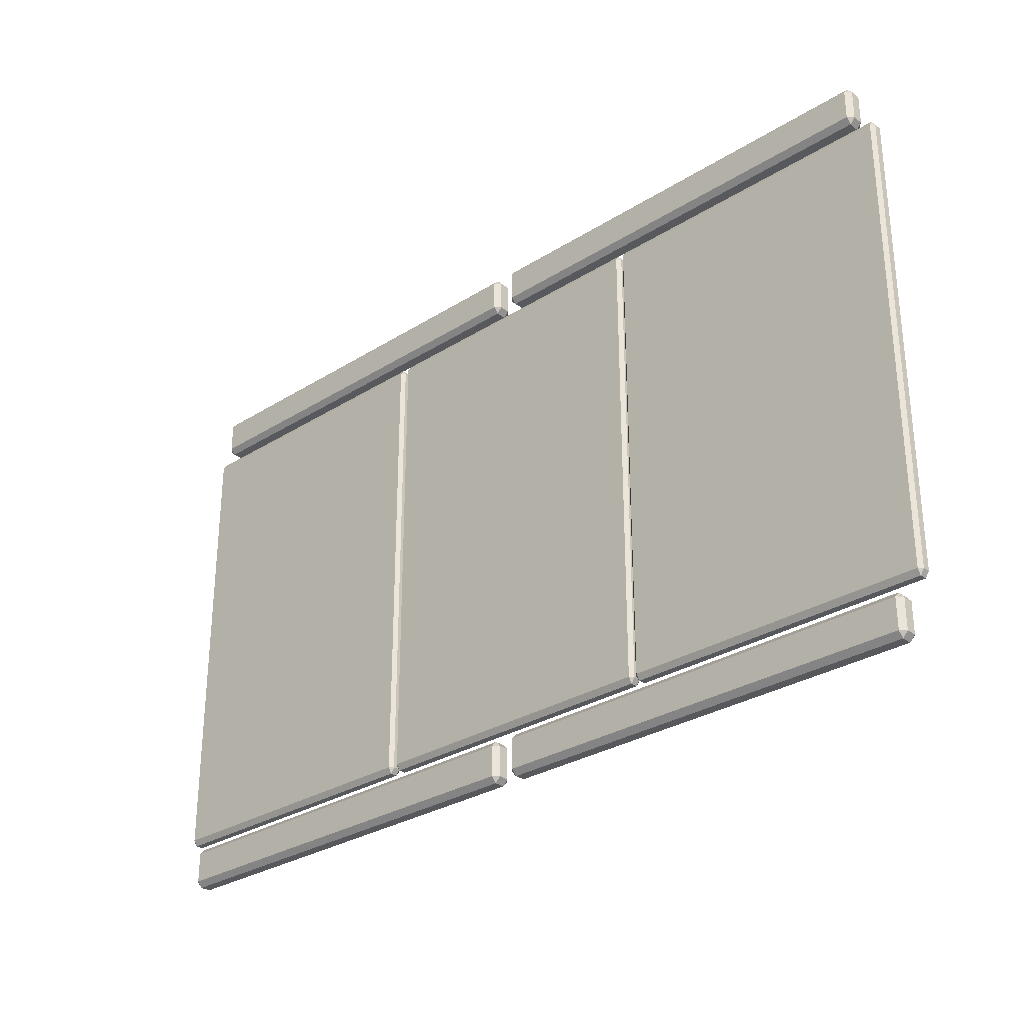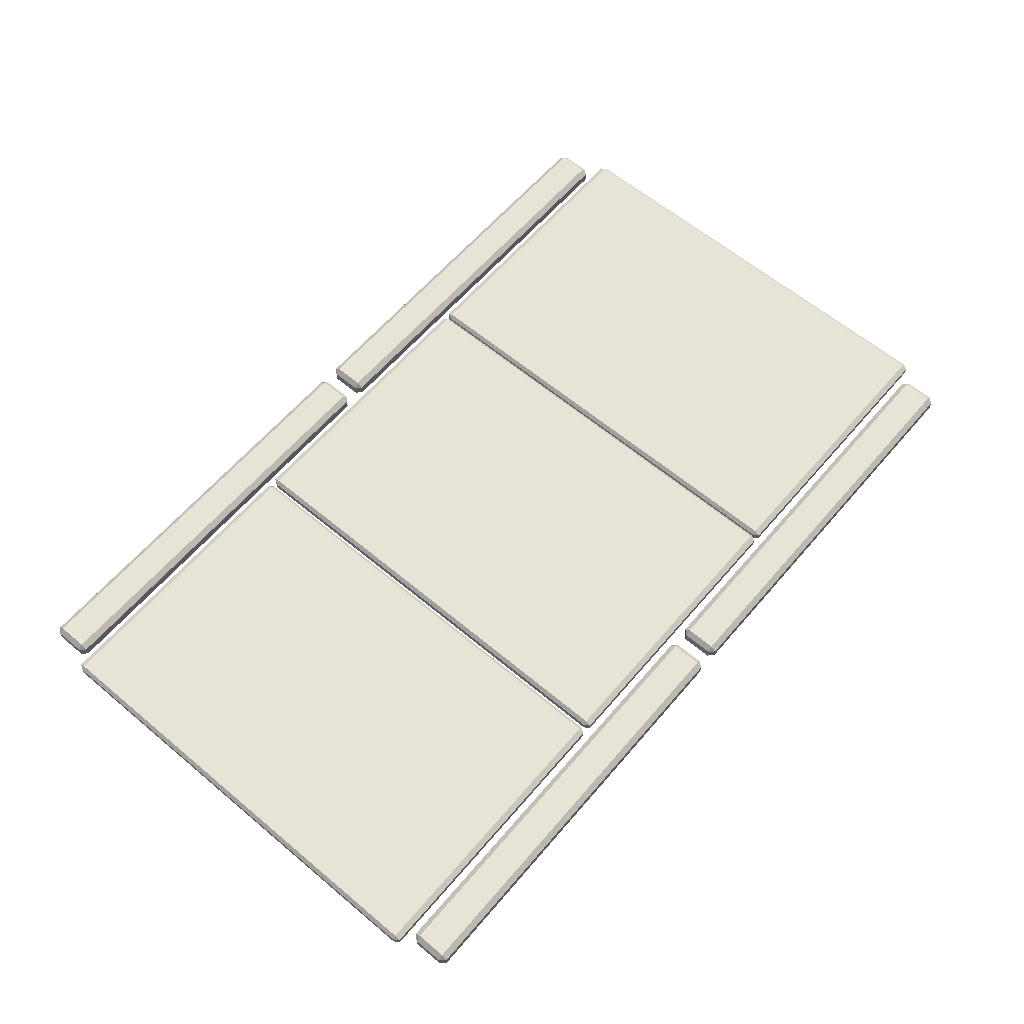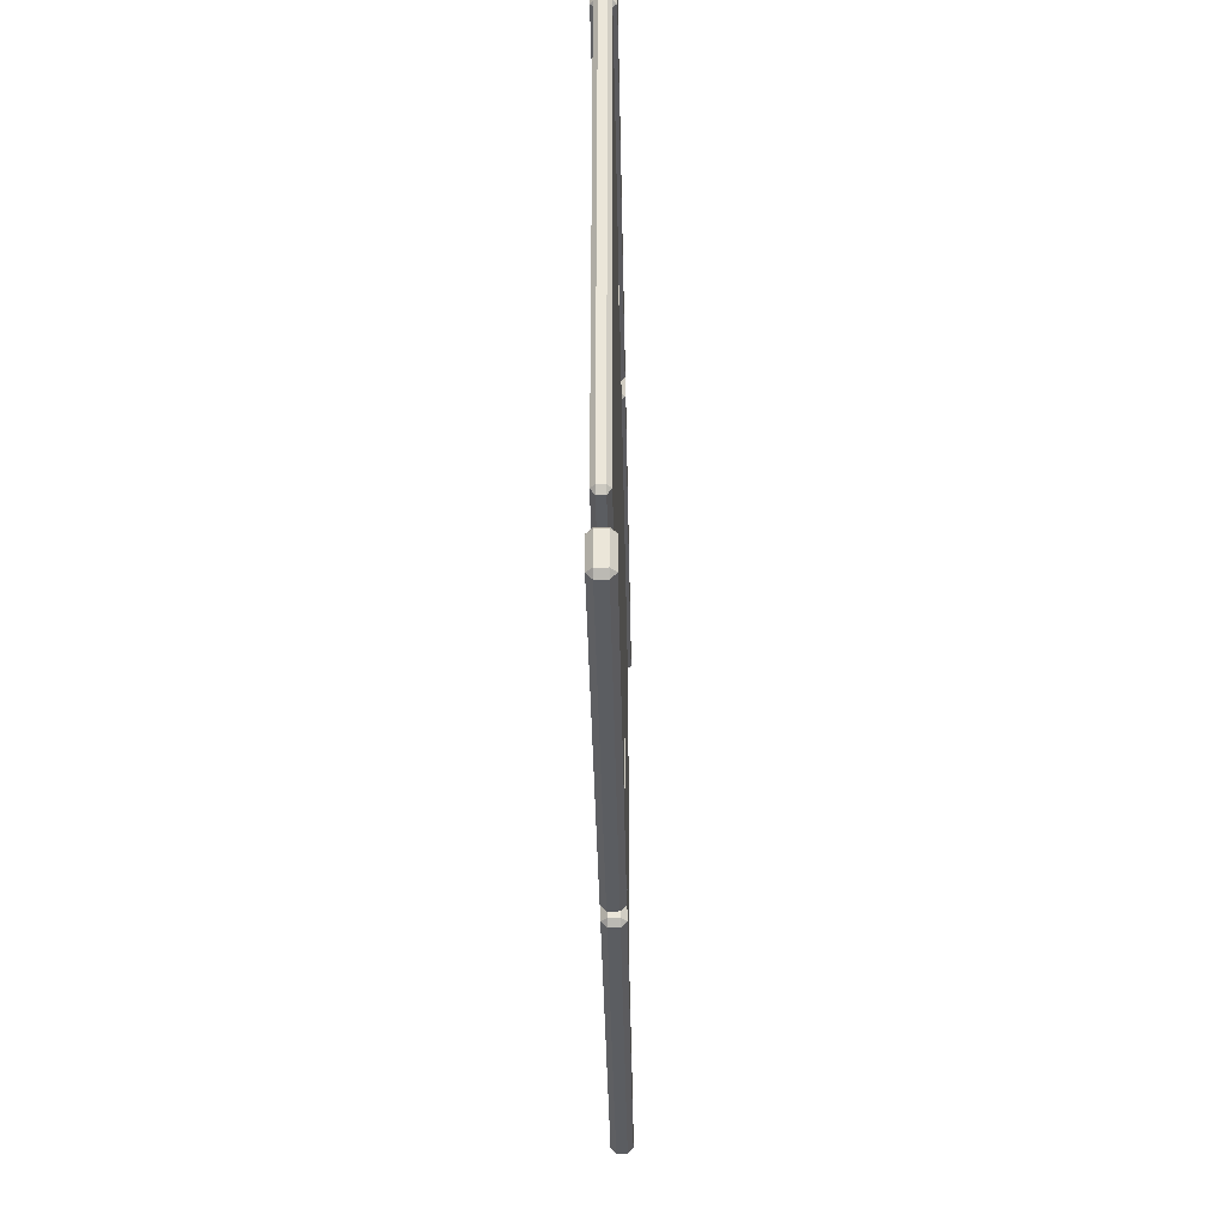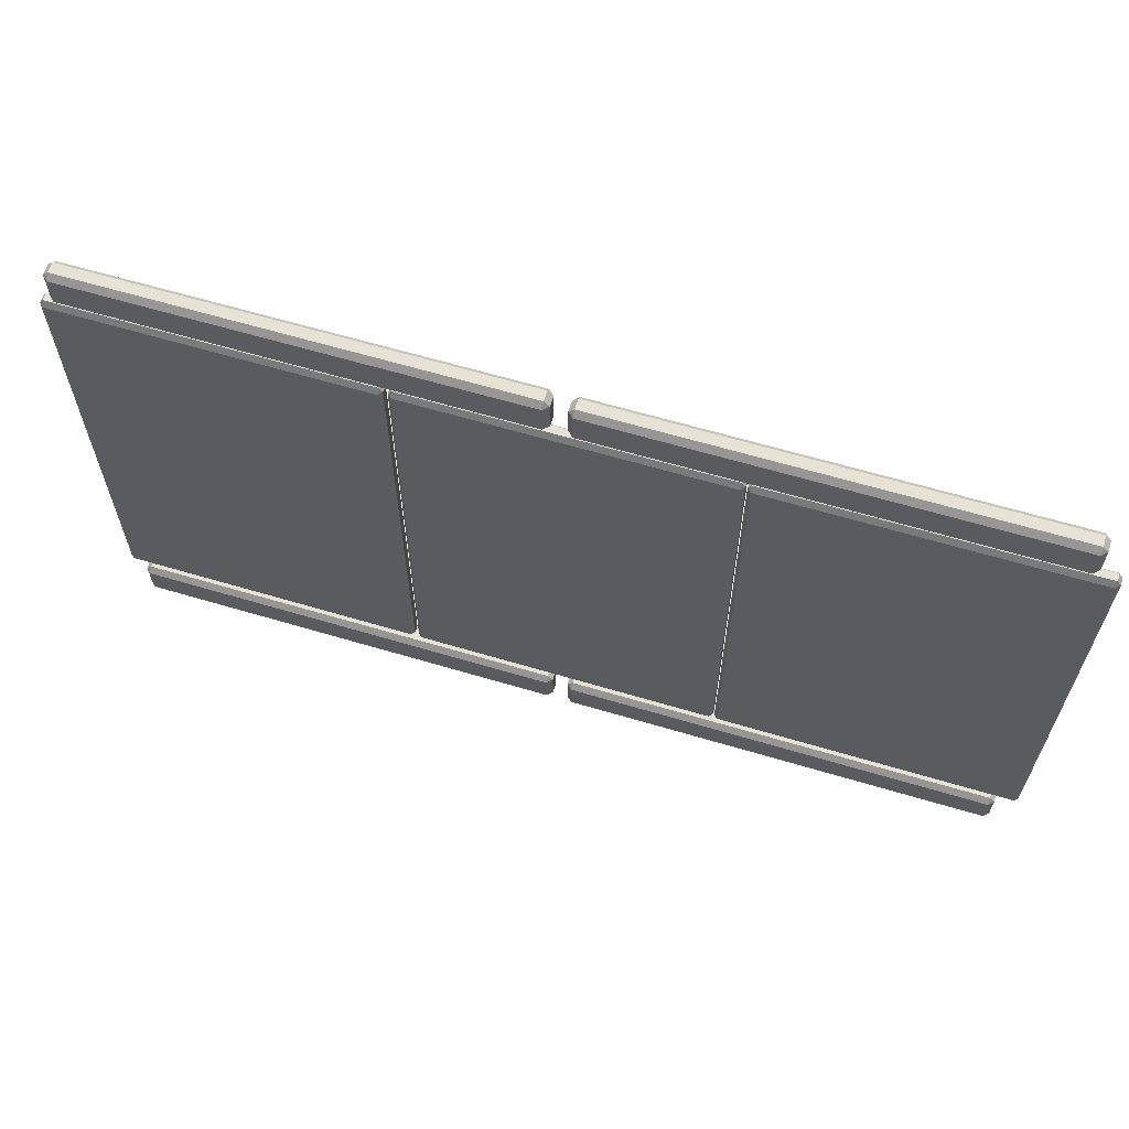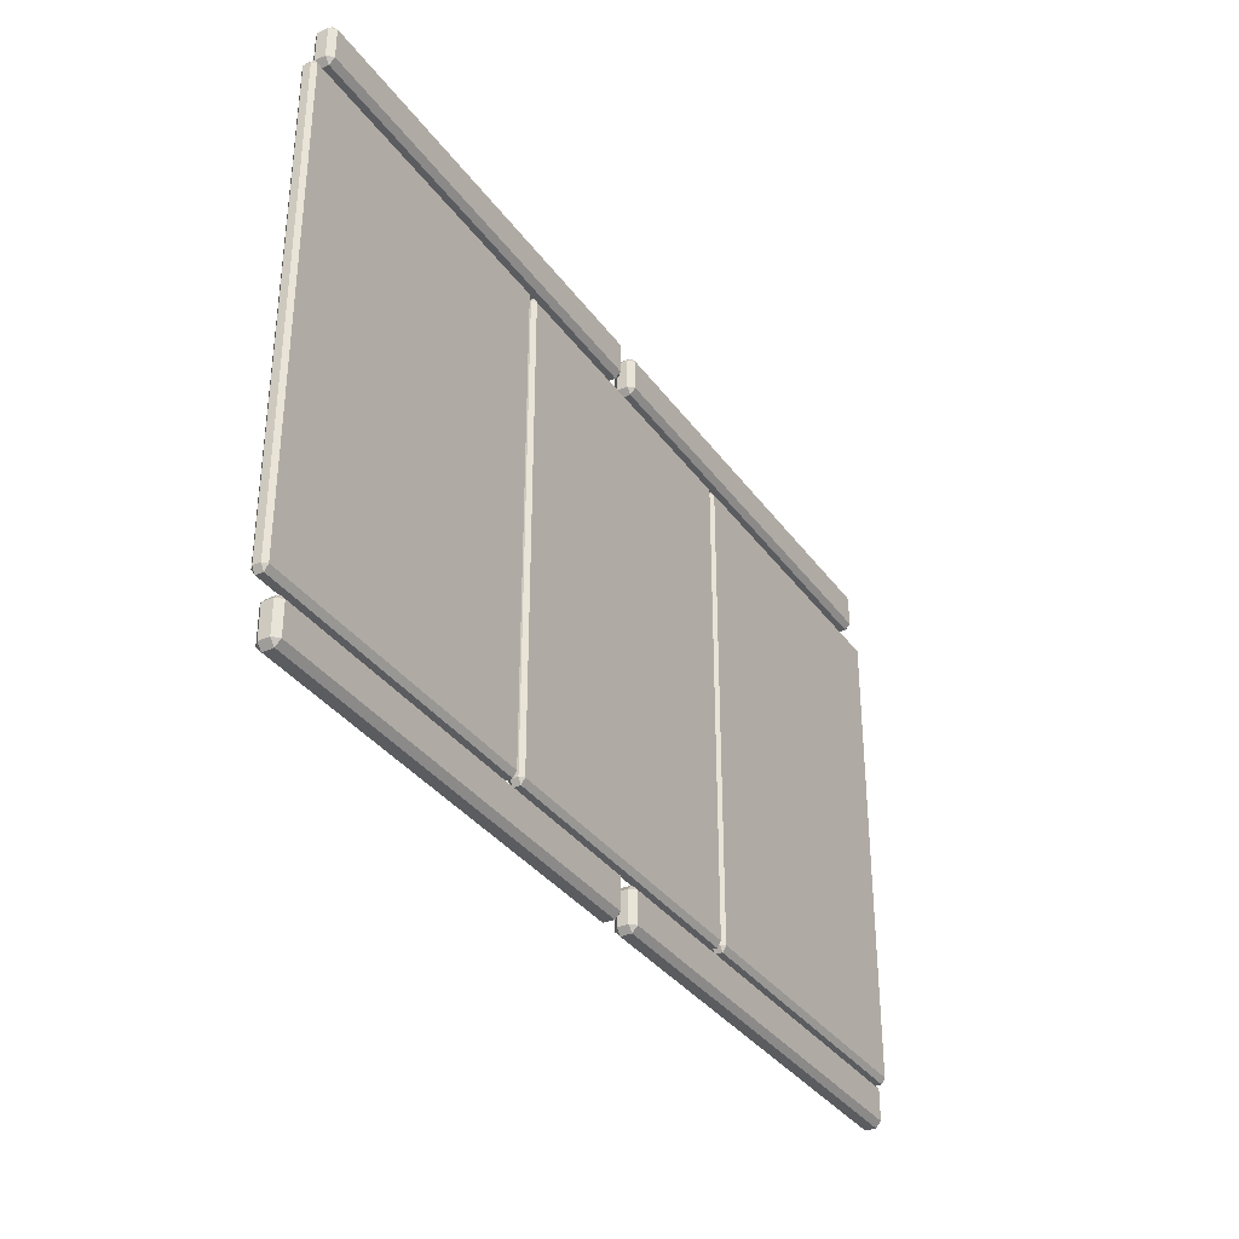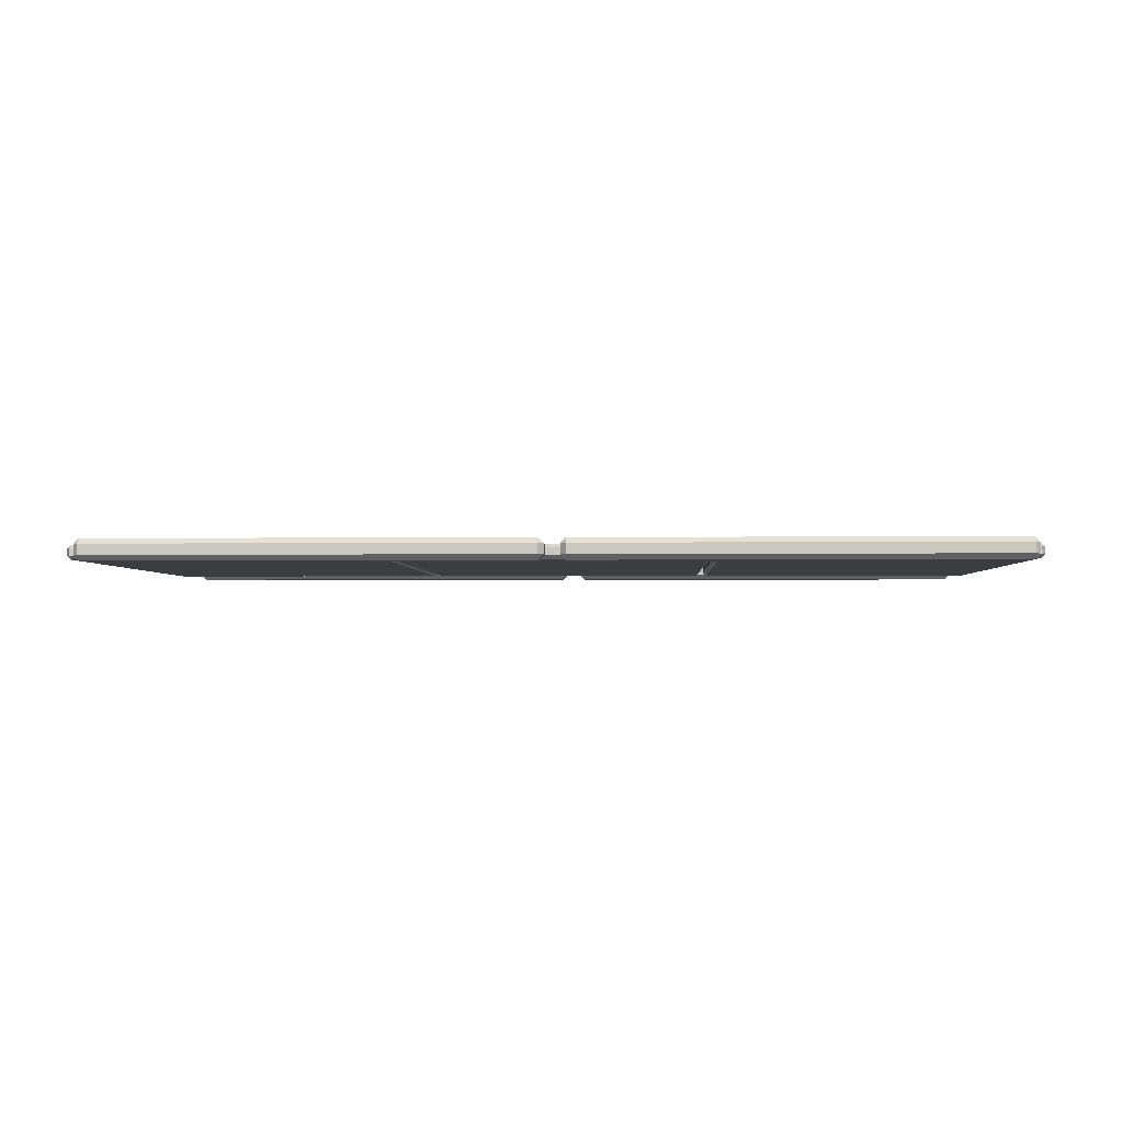
<metadata>
{"format":"obj","ext":"obj","renderer":"f3d","projection":"perspective","resolution":1024,"background":"white","views":[{"elev":-29.6,"azim":-137.2,"up":"+Z"},{"elev":61.6,"azim":130.4,"up":"+Y"},{"elev":-35.8,"azim":-89.0,"up":"+Z"},{"elev":63.1,"azim":-163.2,"up":"+Z"},{"elev":-34.8,"azim":120.6,"up":"+Z"},{"elev":-2.4,"azim":2.4,"up":"+Y"}]}
</metadata>
<code>
g pCube8
v -48.72 -0.5 15.98
v -48.72 -0.25 16.37
v -48.97 -0.25 15.98
v -27.93 -0.25 15.98
v -28.18 -0.25 16.37
v -28.18 -0.5 15.98
v -48.97 0.25 15.98
v -48.72 0.25 16.37
v -48.72 0.5 15.98
v -28.18 0.5 15.98
v -28.18 0.25 16.37
v -27.93 0.25 15.98
v -48.97 0.25 -15.98
v -48.72 0.5 -15.98
v -48.72 0.25 -16.37
v -28.18 0.25 -16.37
v -28.18 0.5 -15.98
v -27.93 0.25 -15.98
v -48.97 -0.25 -15.98
v -48.72 -0.25 -16.37
v -48.72 -0.5 -15.98
v -28.18 -0.5 -15.98
v -28.18 -0.25 -16.37
v -27.93 -0.25 -15.98
v -47.23 -0.7184 19.44
v -47.23 -0.3593 19.83
v -47.58 -0.3593 19.44
v -17.53 -0.3593 19.44
v -17.89 -0.3593 19.83
v -17.89 -0.7184 19.44
v -47.58 0.3593 19.44
v -47.23 0.3593 19.83
v -47.23 0.7184 19.44
v -17.89 0.7184 19.44
v -17.89 0.3593 19.83
v -17.53 0.3593 19.44
v -47.58 0.3593 17.33
v -47.23 0.7184 17.33
v -47.23 0.3593 16.94
v -17.89 0.3593 16.94
v -17.89 0.7184 17.33
v -17.53 0.3593 17.33
v -47.58 -0.3593 17.33
v -47.23 -0.3593 16.94
v -47.23 -0.7184 17.33
v -17.89 -0.7184 17.33
v -17.89 -0.3593 16.94
v -17.53 -0.3593 17.33
v -16.12 -0.7184 19.44
v -16.12 -0.3593 19.83
v -16.47 -0.3593 19.44
v 13.58 -0.3593 19.44
v 13.22 -0.3593 19.83
v 13.22 -0.7184 19.44
v -16.47 0.3593 19.44
v -16.12 0.3593 19.83
v -16.12 0.7184 19.44
v 13.22 0.7184 19.44
v 13.22 0.3593 19.83
v 13.58 0.3593 19.44
v -16.47 0.3593 17.33
v -16.12 0.7184 17.33
v -16.12 0.3593 16.94
v 13.22 0.3593 16.94
v 13.22 0.7184 17.33
v 13.58 0.3593 17.33
v -16.47 -0.3593 17.33
v -16.12 -0.3593 16.94
v -16.12 -0.7184 17.33
v 13.22 -0.7184 17.33
v 13.22 -0.3593 16.94
v 13.58 -0.3593 17.33
v -47.23 -0.7184 -17.36
v -47.23 -0.3593 -16.97
v -47.58 -0.3593 -17.36
v -17.53 -0.3593 -17.36
v -17.89 -0.3593 -16.97
v -17.89 -0.7184 -17.36
v -47.58 0.3593 -17.36
v -47.23 0.3593 -16.97
v -47.23 0.7184 -17.36
v -17.89 0.7184 -17.36
v -17.89 0.3593 -16.97
v -17.53 0.3593 -17.36
v -47.58 0.3593 -19.47
v -47.23 0.7184 -19.47
v -47.23 0.3593 -19.86
v -17.89 0.3593 -19.86
v -17.89 0.7184 -19.47
v -17.53 0.3593 -19.47
v -47.58 -0.3593 -19.47
v -47.23 -0.3593 -19.86
v -47.23 -0.7184 -19.47
v -17.89 -0.7184 -19.47
v -17.89 -0.3593 -19.86
v -17.53 -0.3593 -19.47
v -16.12 -0.7184 -17.36
v -16.12 -0.3593 -16.97
v -16.47 -0.3593 -17.36
v 13.58 -0.3593 -17.36
v 13.22 -0.3593 -16.97
v 13.22 -0.7184 -17.36
v -16.47 0.3593 -17.36
v -16.12 0.3593 -16.97
v -16.12 0.7184 -17.36
v 13.22 0.7184 -17.36
v 13.22 0.3593 -16.97
v 13.58 0.3593 -17.36
v -16.47 0.3593 -19.47
v -16.12 0.7184 -19.47
v -16.12 0.3593 -19.86
v 13.22 0.3593 -19.86
v 13.22 0.7184 -19.47
v 13.58 0.3593 -19.47
v -16.47 -0.3593 -19.47
v -16.12 -0.3593 -19.86
v -16.12 -0.7184 -19.47
v 13.22 -0.7184 -19.47
v 13.22 -0.3593 -19.86
v 13.58 -0.3593 -19.47
v -27.56 -0.5 15.98
v -27.56 -0.25 16.37
v -27.81 -0.25 15.98
v -6.768 -0.25 15.98
v -7.018 -0.25 16.37
v -7.018 -0.5 15.98
v -27.81 0.25 15.98
v -27.56 0.25 16.37
v -27.56 0.5 15.98
v -7.018 0.5 15.98
v -7.018 0.25 16.37
v -6.768 0.25 15.98
v -27.81 0.25 -15.98
v -27.56 0.5 -15.98
v -27.56 0.25 -16.37
v -7.018 0.25 -16.37
v -7.018 0.5 -15.98
v -6.768 0.25 -15.98
v -27.81 -0.25 -15.98
v -27.56 -0.25 -16.37
v -27.56 -0.5 -15.98
v -7.018 -0.5 -15.98
v -7.018 -0.25 -16.37
v -6.768 -0.25 -15.98
v -6.232 -0.5 15.98
v -6.232 -0.25 16.37
v -6.482 -0.25 15.98
v 14.56 -0.25 15.98
v 14.31 -0.25 16.37
v 14.31 -0.5 15.98
v -6.482 0.25 15.98
v -6.232 0.25 16.37
v -6.232 0.5 15.98
v 14.31 0.5 15.98
v 14.31 0.25 16.37
v 14.56 0.25 15.98
v -6.482 0.25 -15.98
v -6.232 0.5 -15.98
v -6.232 0.25 -16.37
v 14.31 0.25 -16.37
v 14.31 0.5 -15.98
v 14.56 0.25 -15.98
v -6.482 -0.25 -15.98
v -6.232 -0.25 -16.37
v -6.232 -0.5 -15.98
v 14.31 -0.5 -15.98
v 14.31 -0.25 -16.37
v 14.56 -0.25 -15.98
f 1 3 19 21
f 2 1 6 5
f 3 2 8 7
f 4 6 22 24
f 5 4 12 11
f 7 9 14 13
f 9 8 11 10
f 10 12 18 17
f 13 15 20 19
f 15 14 17 16
f 16 18 24 23
f 21 20 23 22
f 2 5 11 8
f 9 10 17 14
f 15 16 23 20
f 21 22 6 1
f 4 24 18 12
f 19 3 7 13
f 1 2 3
f 4 5 6
f 7 8 9
f 10 11 12
f 13 14 15
f 16 17 18
f 19 20 21
f 22 23 24
f 25 27 43 45
f 26 25 30 29
f 27 26 32 31
f 28 30 46 48
f 29 28 36 35
f 31 33 38 37
f 33 32 35 34
f 34 36 42 41
f 37 39 44 43
f 39 38 41 40
f 40 42 48 47
f 45 44 47 46
f 26 29 35 32
f 33 34 41 38
f 39 40 47 44
f 45 46 30 25
f 28 48 42 36
f 43 27 31 37
f 25 26 27
f 28 29 30
f 31 32 33
f 34 35 36
f 37 38 39
f 40 41 42
f 43 44 45
f 46 47 48
f 49 51 67 69
f 50 49 54 53
f 51 50 56 55
f 52 54 70 72
f 53 52 60 59
f 55 57 62 61
f 57 56 59 58
f 58 60 66 65
f 61 63 68 67
f 63 62 65 64
f 64 66 72 71
f 69 68 71 70
f 50 53 59 56
f 57 58 65 62
f 63 64 71 68
f 69 70 54 49
f 52 72 66 60
f 67 51 55 61
f 49 50 51
f 52 53 54
f 55 56 57
f 58 59 60
f 61 62 63
f 64 65 66
f 67 68 69
f 70 71 72
f 73 75 91 93
f 74 73 78 77
f 75 74 80 79
f 76 78 94 96
f 77 76 84 83
f 79 81 86 85
f 81 80 83 82
f 82 84 90 89
f 85 87 92 91
f 87 86 89 88
f 88 90 96 95
f 93 92 95 94
f 74 77 83 80
f 81 82 89 86
f 87 88 95 92
f 93 94 78 73
f 76 96 90 84
f 91 75 79 85
f 73 74 75
f 76 77 78
f 79 80 81
f 82 83 84
f 85 86 87
f 88 89 90
f 91 92 93
f 94 95 96
f 97 99 115 117
f 98 97 102 101
f 99 98 104 103
f 100 102 118 120
f 101 100 108 107
f 103 105 110 109
f 105 104 107 106
f 106 108 114 113
f 109 111 116 115
f 111 110 113 112
f 112 114 120 119
f 117 116 119 118
f 98 101 107 104
f 105 106 113 110
f 111 112 119 116
f 117 118 102 97
f 100 120 114 108
f 115 99 103 109
f 97 98 99
f 100 101 102
f 103 104 105
f 106 107 108
f 109 110 111
f 112 113 114
f 115 116 117
f 118 119 120
f 121 123 139 141
f 122 121 126 125
f 123 122 128 127
f 124 126 142 144
f 125 124 132 131
f 127 129 134 133
f 129 128 131 130
f 130 132 138 137
f 133 135 140 139
f 135 134 137 136
f 136 138 144 143
f 141 140 143 142
f 122 125 131 128
f 129 130 137 134
f 135 136 143 140
f 141 142 126 121
f 124 144 138 132
f 139 123 127 133
f 121 122 123
f 124 125 126
f 127 128 129
f 130 131 132
f 133 134 135
f 136 137 138
f 139 140 141
f 142 143 144
f 145 147 163 165
f 146 145 150 149
f 147 146 152 151
f 148 150 166 168
f 149 148 156 155
f 151 153 158 157
f 153 152 155 154
f 154 156 162 161
f 157 159 164 163
f 159 158 161 160
f 160 162 168 167
f 165 164 167 166
f 146 149 155 152
f 153 154 161 158
f 159 160 167 164
f 165 166 150 145
f 148 168 162 156
f 163 147 151 157
f 145 146 147
f 148 149 150
f 151 152 153
f 154 155 156
f 157 158 159
f 160 161 162
f 163 164 165
f 166 167 168

</code>
